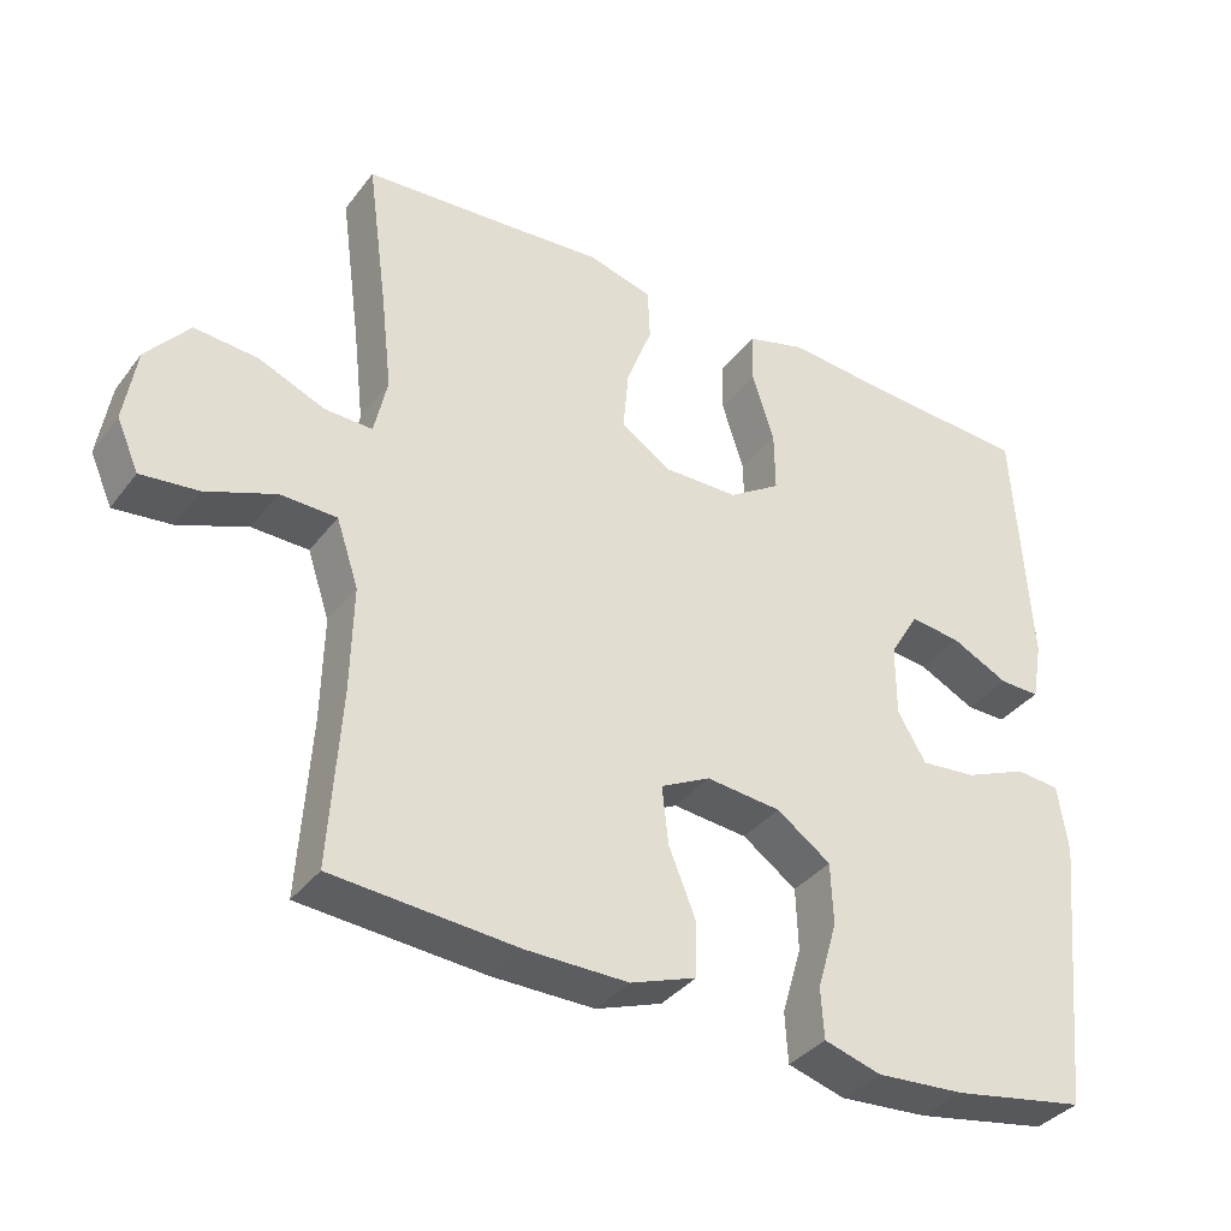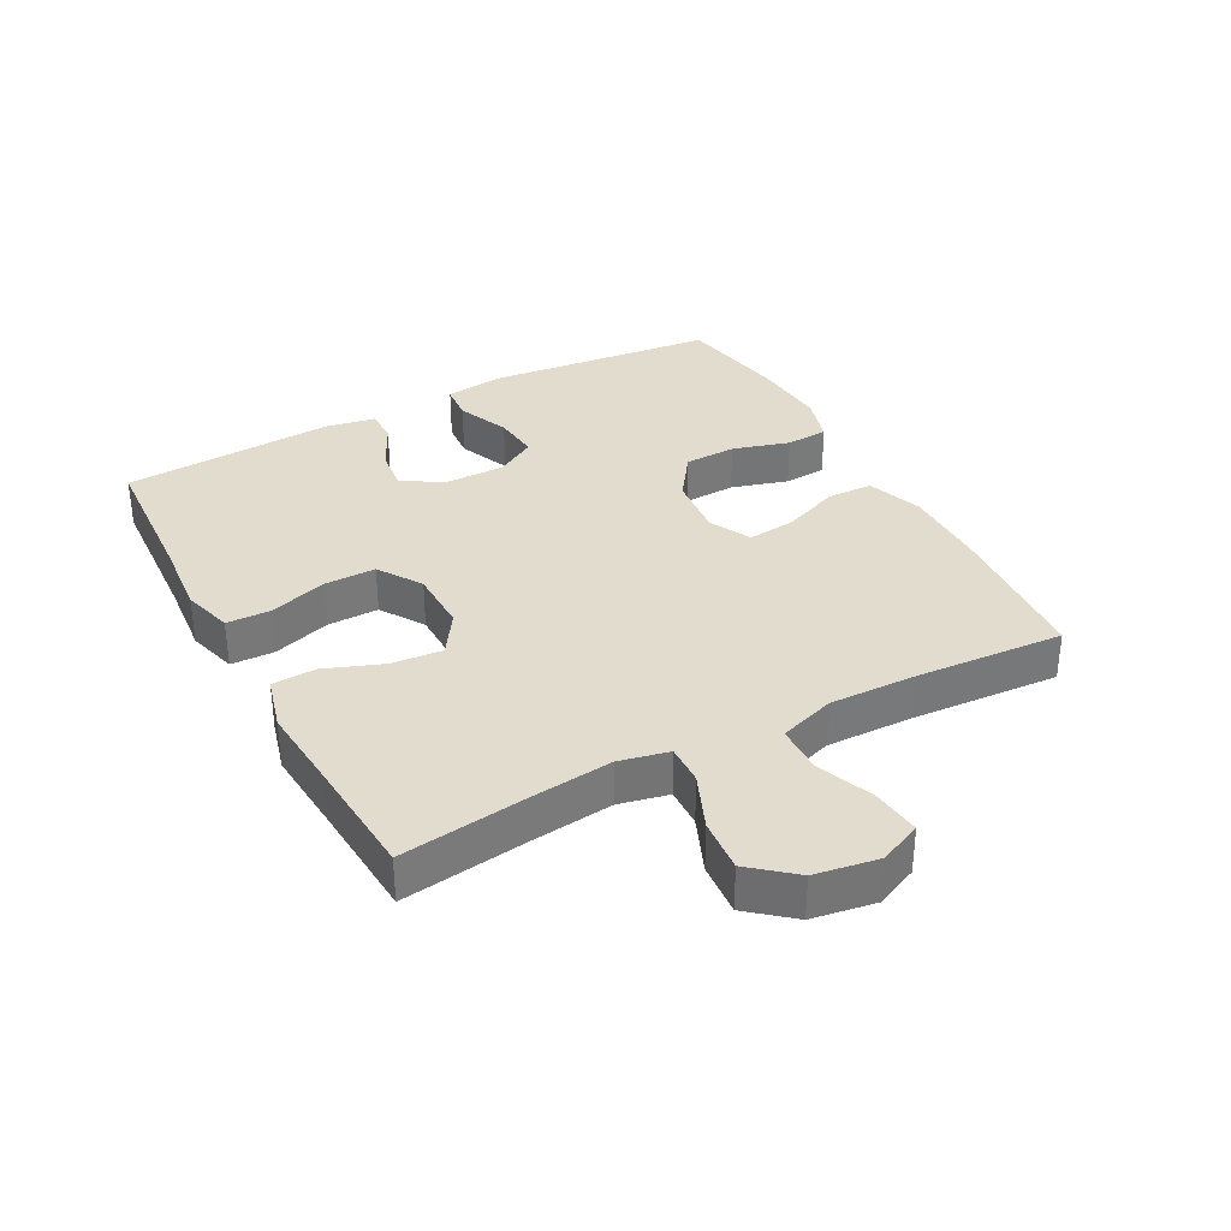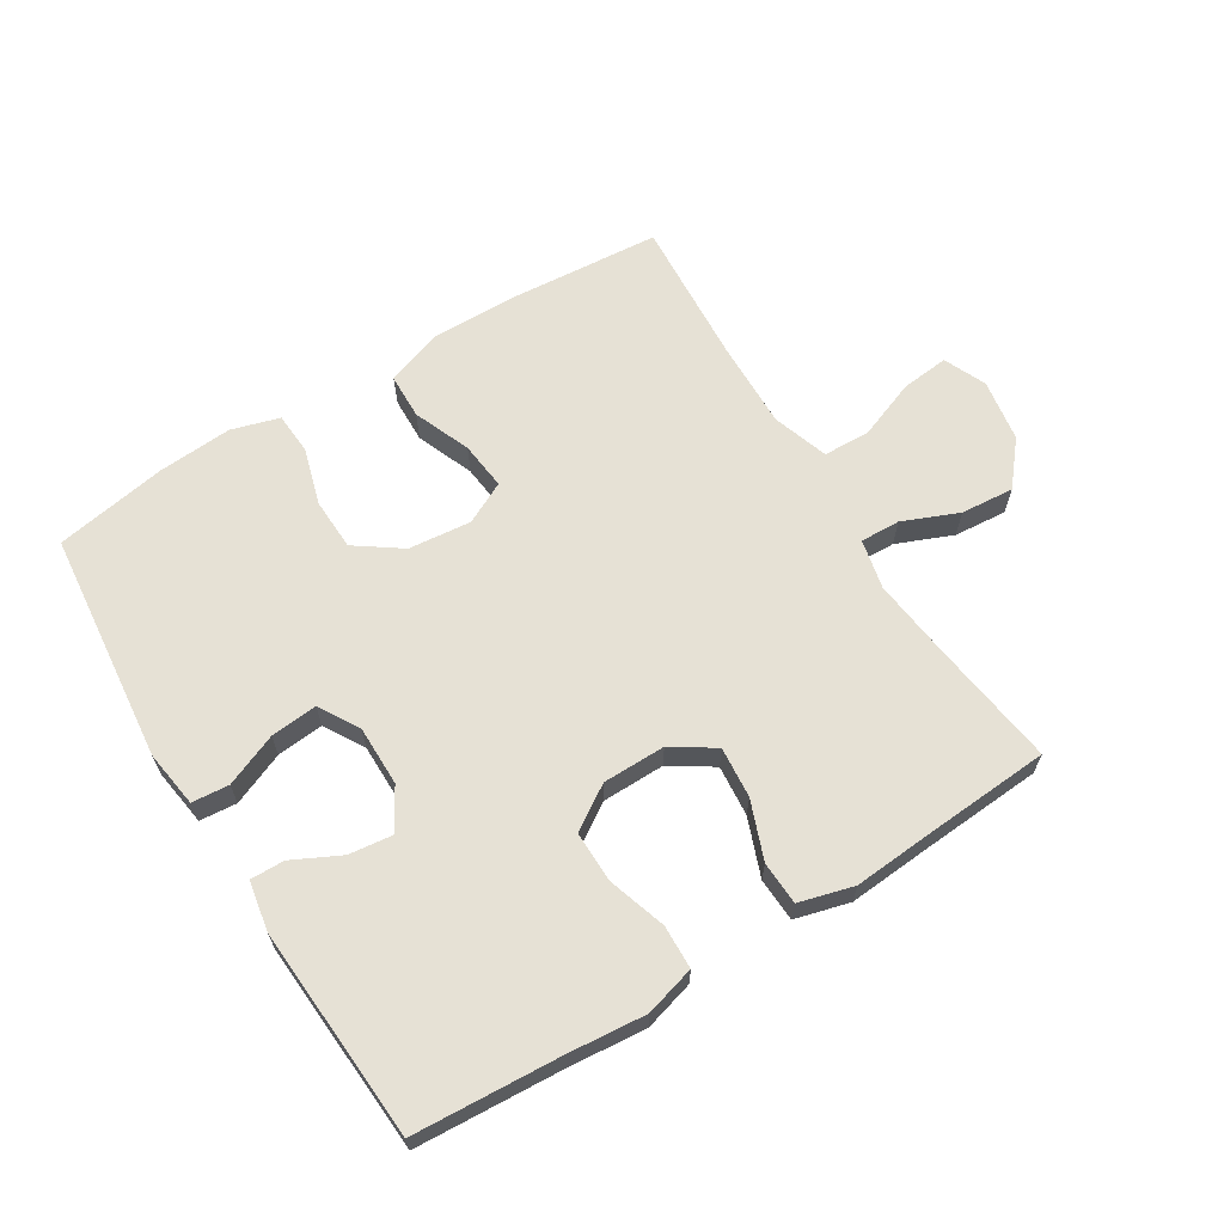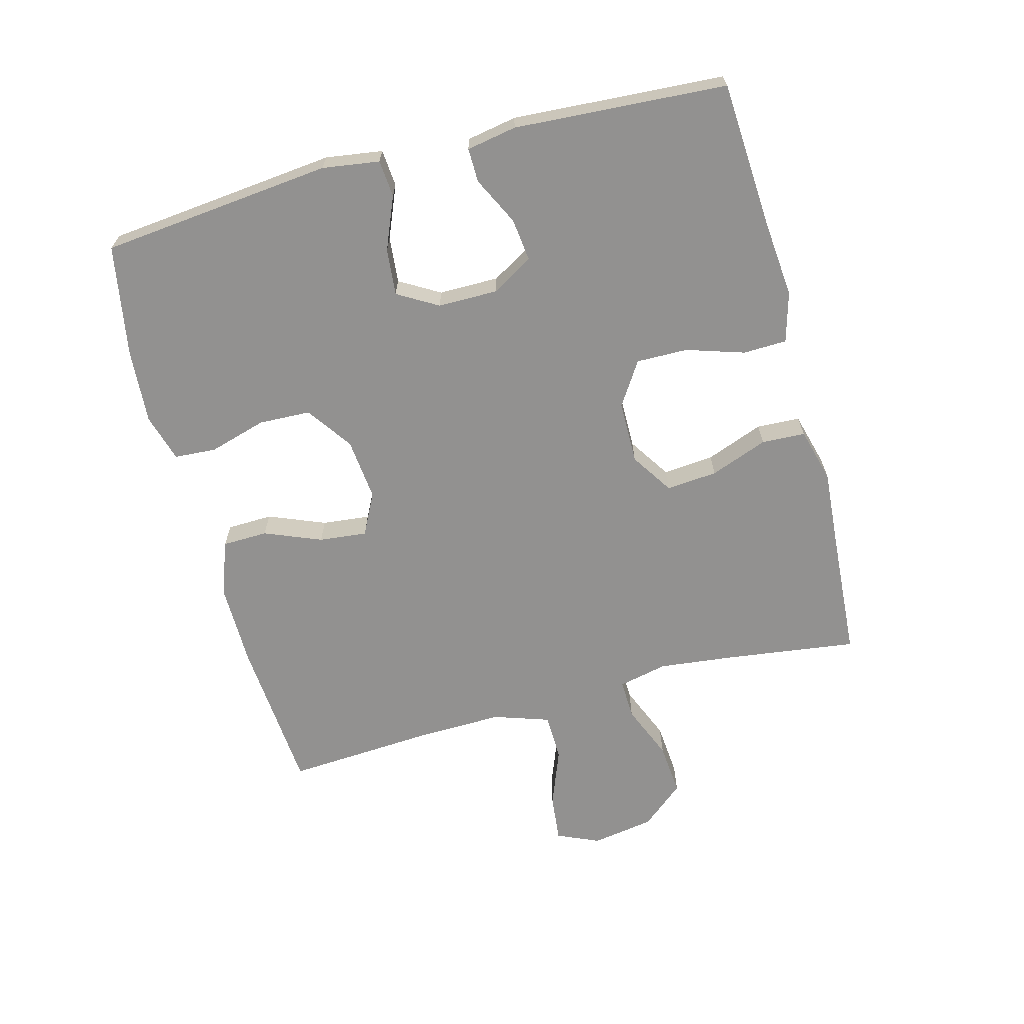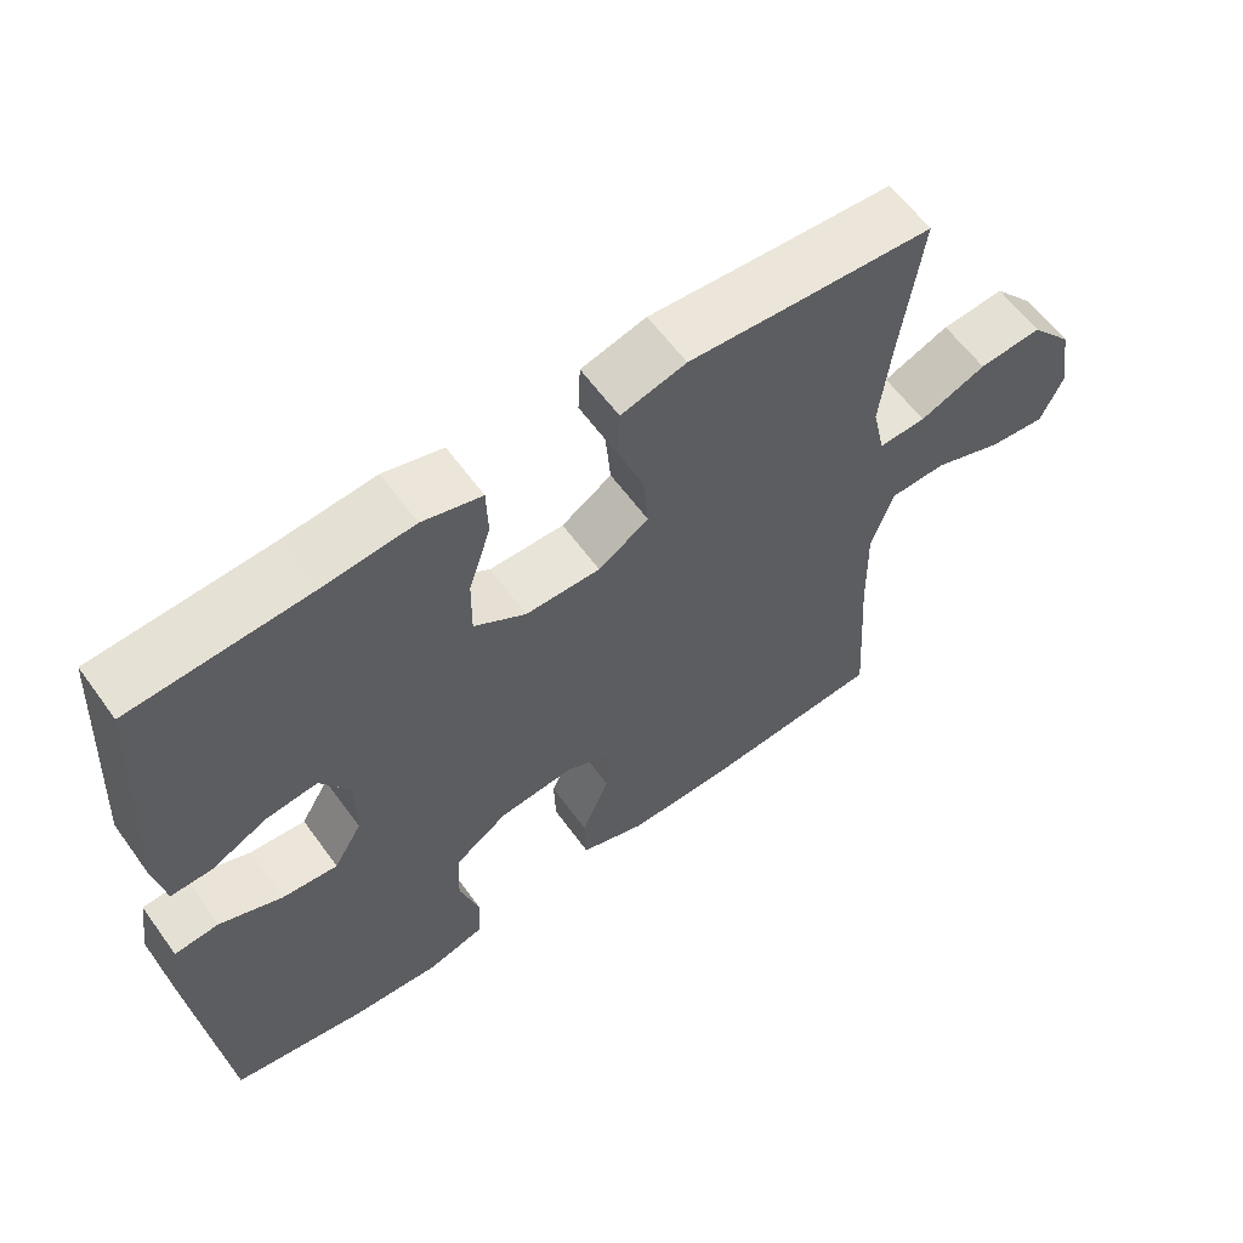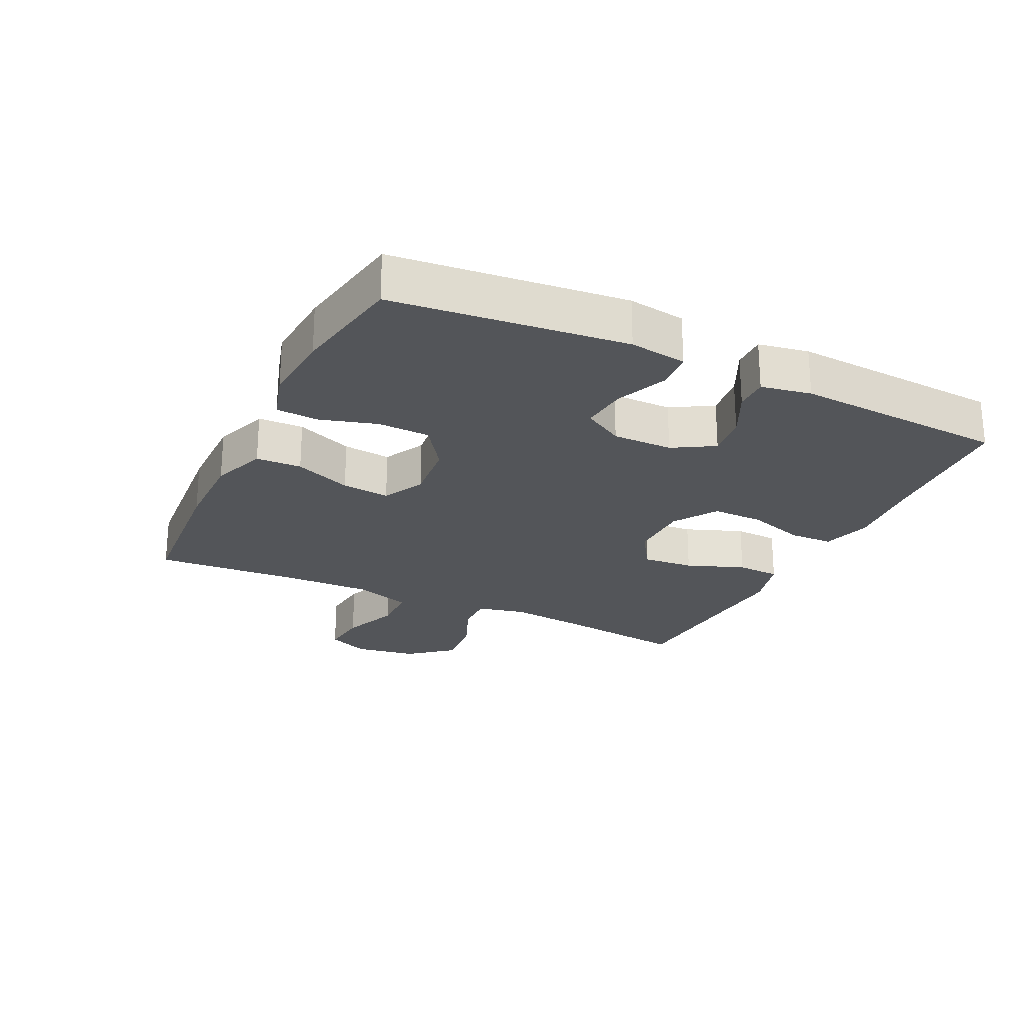
<metadata>
{"format":"obj","ext":"obj","renderer":"f3d","projection":"perspective","resolution":1024,"background":"white","views":[{"elev":-36.2,"azim":147.6,"up":"+Z"},{"elev":34.0,"azim":61.8,"up":"+Y"},{"elev":64.4,"azim":-31.7,"up":"+Y"},{"elev":-66.1,"azim":-75.1,"up":"+Y"},{"elev":60.7,"azim":-35.8,"up":"+Z"},{"elev":-24.0,"azim":-115.7,"up":"+Y"}]}
</metadata>
<code>
v 0.5 0.07 -0.5
v 0.258 0.07 -0.519
v 0.125 0.07 -0.52
v 0.039 0.07 -0.489
v 0.037 0.07 -0.418
v 0.073 0.07 -0.329
v 0.081 0.07 -0.254
v 0.016 0.07 -0.221
v -0.082 0.07 -0.231
v -0.153 0.07 -0.281
v -0.156 0.07 -0.362
v -0.13 0.07 -0.451
v -0.134 0.07 -0.517
v -0.209 0.07 -0.539
v -0.325 0.07 -0.531
v -0.5 0.07 -0.5
v -0.537 0.07 -0.138
v -0.524 0.07 -0.049
v -0.466 0.07 -0.044
v -0.384 0.07 -0.078
v -0.311 0.07 -0.085
v -0.274 0.07 -0.022
v -0.274 0.07 0.072
v -0.312 0.07 0.136
v -0.379 0.07 0.128
v -0.454 0.07 0.091
v -0.507 0.07 0.09
v -0.521 0.07 0.168
v -0.5 0.07 0.5
v -0.27 0.07 0.514
v -0.15 0.07 0.525
v -0.072 0.07 0.503
v -0.07 0.07 0.435
v -0.099 0.07 0.344
v -0.1 0.07 0.264
v -0.032 0.07 0.22
v 0.066 0.07 0.219
v 0.132 0.07 0.262
v 0.125 0.07 0.342
v 0.091 0.07 0.432
v 0.094 0.07 0.5
v 0.179 0.07 0.523
v 0.31 0.07 0.513
v 0.5 0.07 0.5
v 0.473 0.07 0.299
v 0.459 0.07 0.176
v 0.476 0.07 0.099
v 0.538 0.07 0.101
v 0.625 0.07 0.137
v 0.708 0.07 0.144
v 0.764 0.07 0.077
v 0.78 0.07 -0.021
v 0.751 0.07 -0.087
v 0.676 0.07 -0.079
v 0.585 0.07 -0.044
v 0.511 0.07 -0.046
v 0.482 0.07 -0.133
v 0.485 0.07 -0.268
v 0.5 0 -0.5
v 0.258 0 -0.519
v 0.125 0 -0.52
v 0.039 0 -0.489
v 0.037 0 -0.418
v 0.073 0 -0.329
v 0.081 0 -0.254
v 0.016 0 -0.221
v -0.082 0 -0.231
v -0.153 0 -0.281
v -0.156 0 -0.362
v -0.13 0 -0.451
v -0.134 0 -0.517
v -0.209 0 -0.539
v -0.325 0 -0.531
v -0.5 0 -0.5
v -0.537 0 -0.138
v -0.524 0 -0.049
v -0.466 0 -0.044
v -0.384 0 -0.078
v -0.311 0 -0.085
v -0.274 0 -0.022
v -0.274 0 0.072
v -0.312 0 0.136
v -0.379 0 0.128
v -0.454 0 0.091
v -0.507 0 0.09
v -0.521 0 0.168
v -0.5 0 0.5
v -0.27 0 0.514
v -0.15 0 0.525
v -0.072 0 0.503
v -0.07 0 0.435
v -0.099 0 0.344
v -0.1 0 0.264
v -0.032 0 0.22
v 0.066 0 0.219
v 0.132 0 0.262
v 0.125 0 0.342
v 0.091 0 0.432
v 0.094 0 0.5
v 0.179 0 0.523
v 0.31 0 0.513
v 0.5 0 0.5
v 0.473 0 0.299
v 0.459 0 0.176
v 0.476 0 0.099
v 0.538 0 0.101
v 0.625 0 0.137
v 0.708 0 0.144
v 0.764 0 0.077
v 0.78 0 -0.021
v 0.751 0 -0.087
v 0.676 0 -0.079
v 0.585 0 -0.044
v 0.511 0 -0.046
v 0.482 0 -0.133
v 0.485 0 -0.268
f 53 54 55
f 52 53 55
f 51 52 55
f 50 51 55
f 49 50 55
f 48 49 55
f 47 48 55 56
f 43 44 45
f 43 45 46
f 42 43 46
f 41 42 46
f 40 41 46
f 39 40 46
f 38 39 46 47
f 32 33 34
f 31 32 34
f 30 31 34
f 29 30 34
f 28 29 34
f 27 28 34
f 26 27 34
f 25 26 34
f 24 25 34 35
f 23 24 35 36
f 18 19 20
f 17 18 20
f 16 17 20
f 15 16 20
f 14 15 20
f 13 14 20
f 12 13 20
f 11 12 20
f 10 11 20 21
f 9 10 21 22
f 4 5 6
f 3 4 6
f 2 3 6
f 1 2 6
f 58 1 6
f 57 58 6 7
f 57 7 8
f 56 57 8
f 47 56 8
f 38 47 8
f 37 38 8
f 23 36 37
f 22 23 37
f 9 22 37
f 8 9 37
f 113 112 111
f 113 111 110
f 113 110 109
f 113 109 108
f 113 108 107
f 113 107 106
f 114 113 106 105
f 103 102 101
f 104 103 101
f 104 101 100
f 104 100 99
f 104 99 98
f 104 98 97
f 105 104 97 96
f 92 91 90
f 92 90 89
f 92 89 88
f 92 88 87
f 92 87 86
f 92 86 85
f 92 85 84
f 92 84 83
f 93 92 83 82
f 94 93 82 81
f 78 77 76
f 78 76 75
f 78 75 74
f 78 74 73
f 78 73 72
f 78 72 71
f 78 71 70
f 78 70 69
f 79 78 69 68
f 80 79 68 67
f 64 63 62
f 64 62 61
f 64 61 60
f 64 60 59
f 64 59 116
f 65 64 116 115
f 66 65 115
f 66 115 114
f 66 114 105
f 66 105 96
f 66 96 95
f 95 94 81
f 95 81 80
f 95 80 67
f 95 67 66
f 1 59 60 2
f 2 60 61 3
f 3 61 62 4
f 4 62 63 5
f 5 63 64 6
f 6 64 65 7
f 7 65 66 8
f 8 66 67 9
f 9 67 68 10
f 10 68 69 11
f 11 69 70 12
f 12 70 71 13
f 13 71 72 14
f 14 72 73 15
f 15 73 74 16
f 16 74 75 17
f 17 75 76 18
f 18 76 77 19
f 19 77 78 20
f 20 78 79 21
f 21 79 80 22
f 22 80 81 23
f 23 81 82 24
f 24 82 83 25
f 25 83 84 26
f 26 84 85 27
f 27 85 86 28
f 28 86 87 29
f 29 87 88 30
f 30 88 89 31
f 31 89 90 32
f 32 90 91 33
f 33 91 92 34
f 34 92 93 35
f 35 93 94 36
f 36 94 95 37
f 37 95 96 38
f 38 96 97 39
f 39 97 98 40
f 40 98 99 41
f 41 99 100 42
f 42 100 101 43
f 43 101 102 44
f 44 102 103 45
f 45 103 104 46
f 46 104 105 47
f 47 105 106 48
f 48 106 107 49
f 49 107 108 50
f 50 108 109 51
f 51 109 110 52
f 52 110 111 53
f 53 111 112 54
f 54 112 113 55
f 55 113 114 56
f 56 114 115 57
f 57 115 116 58
f 58 116 59 1

</code>
